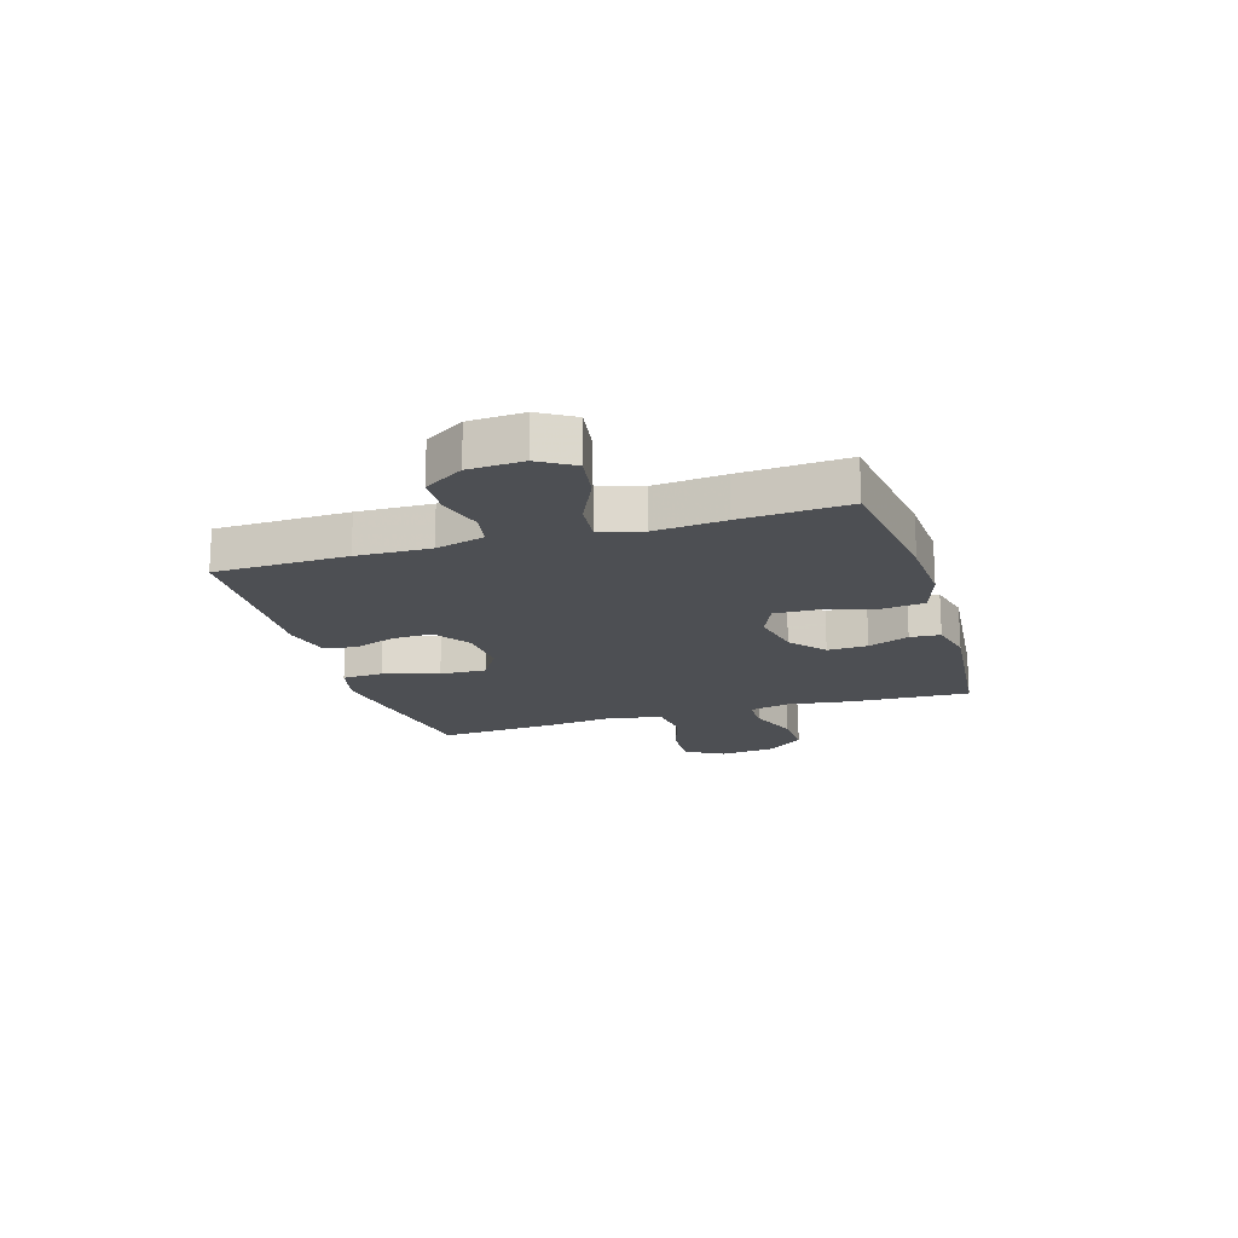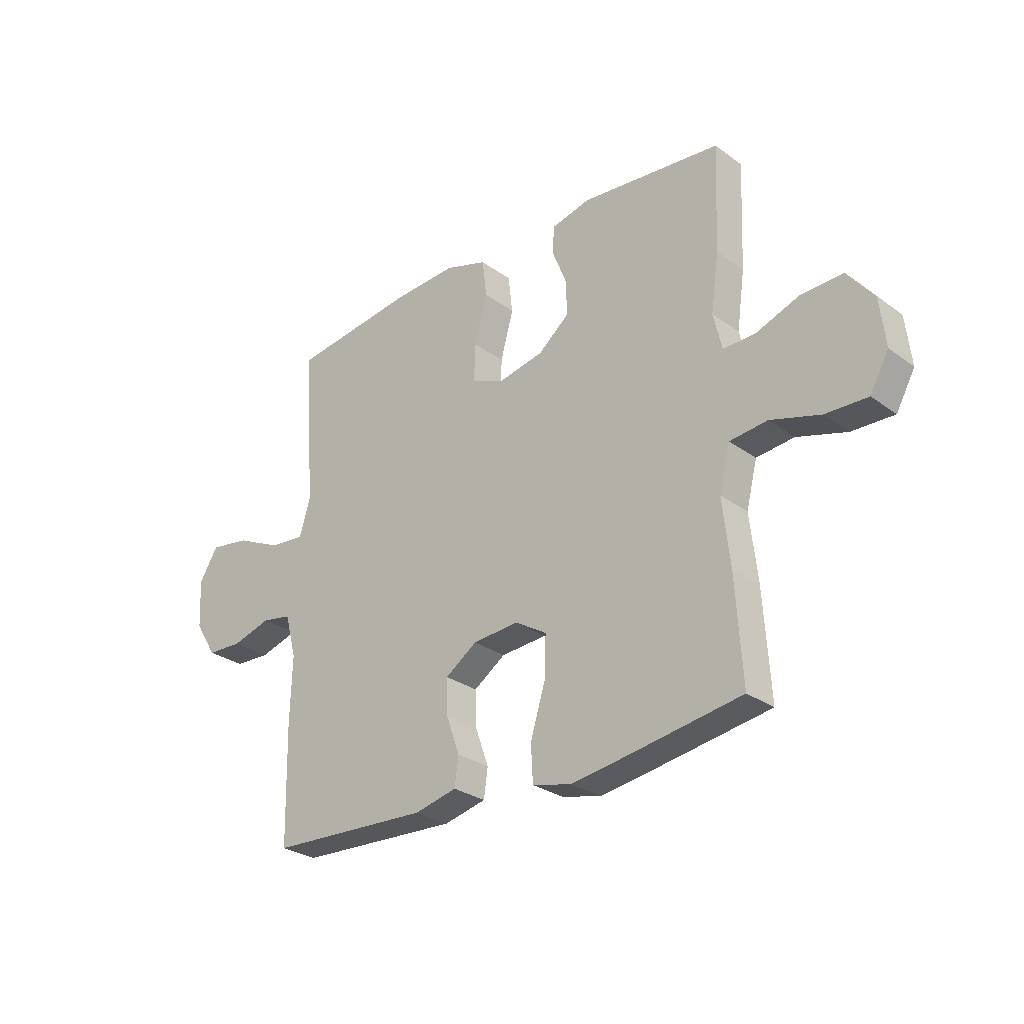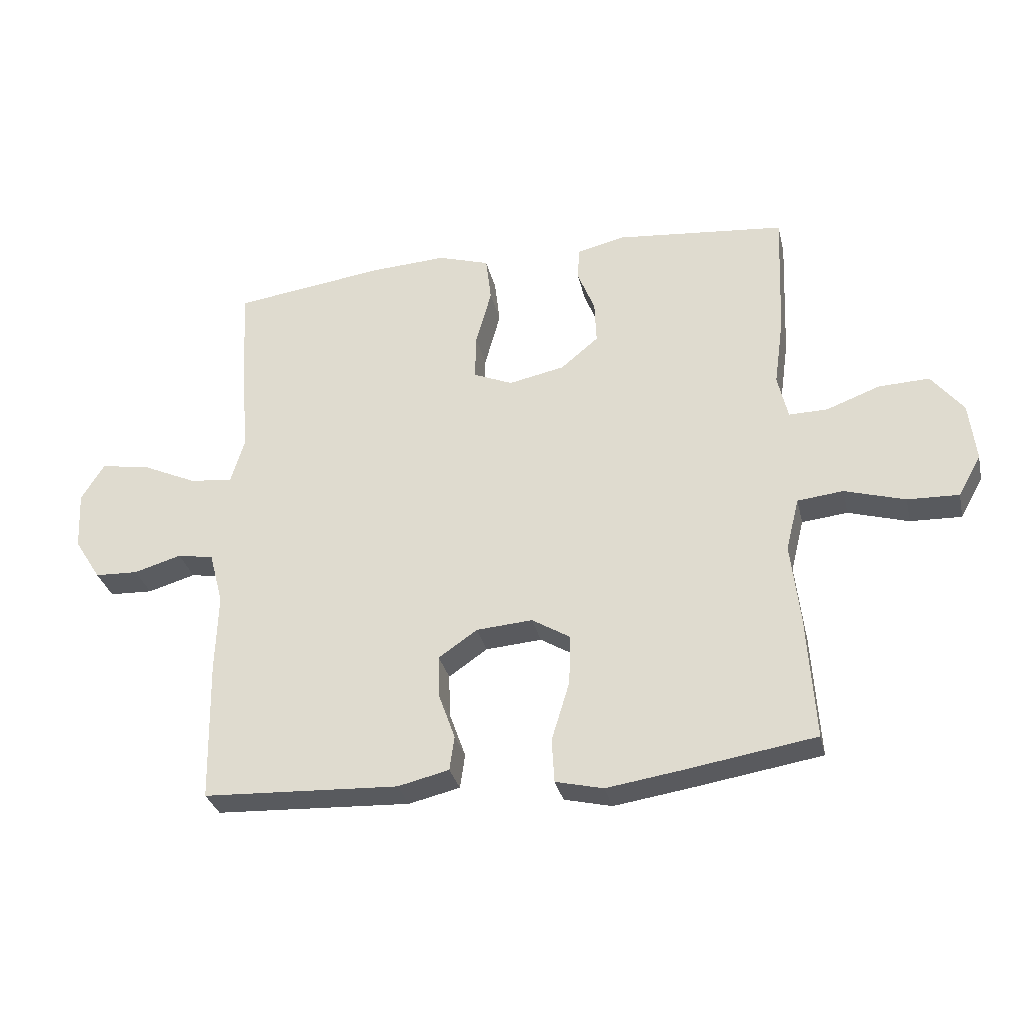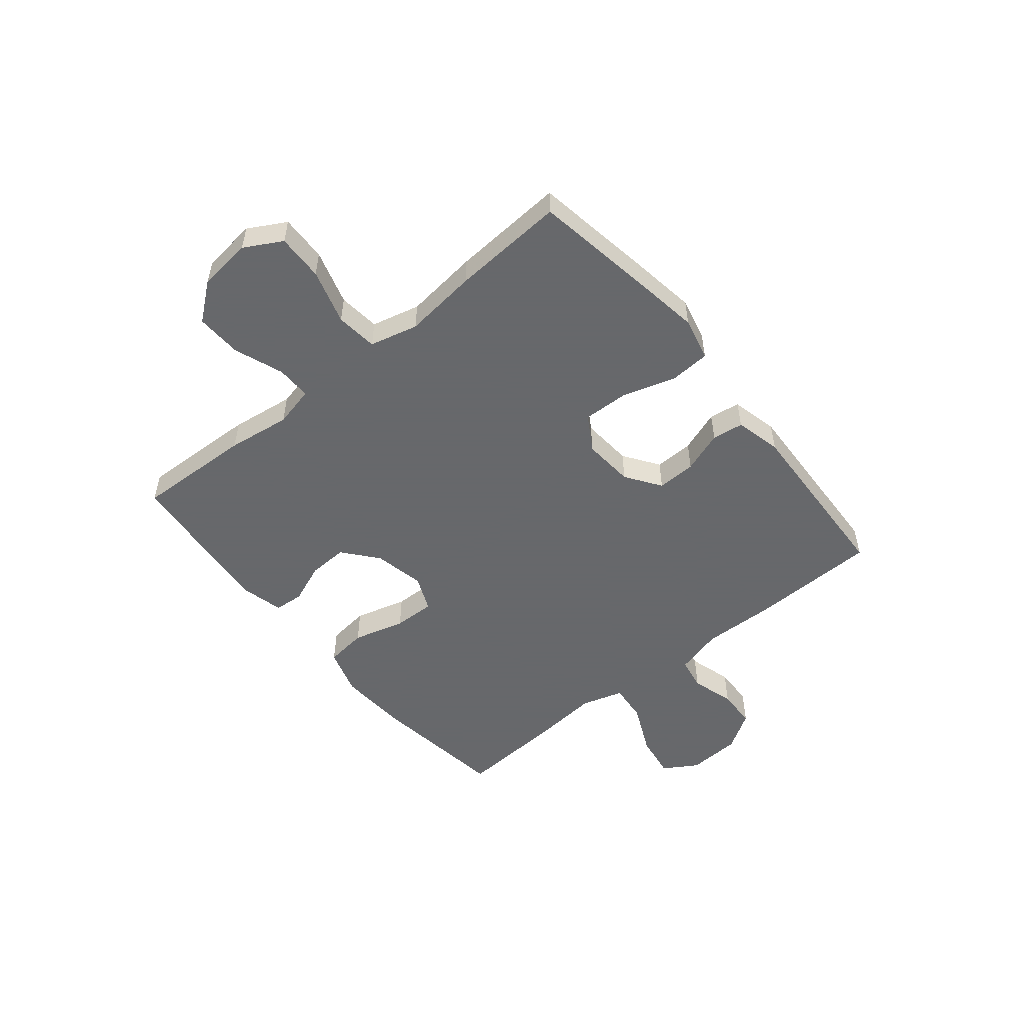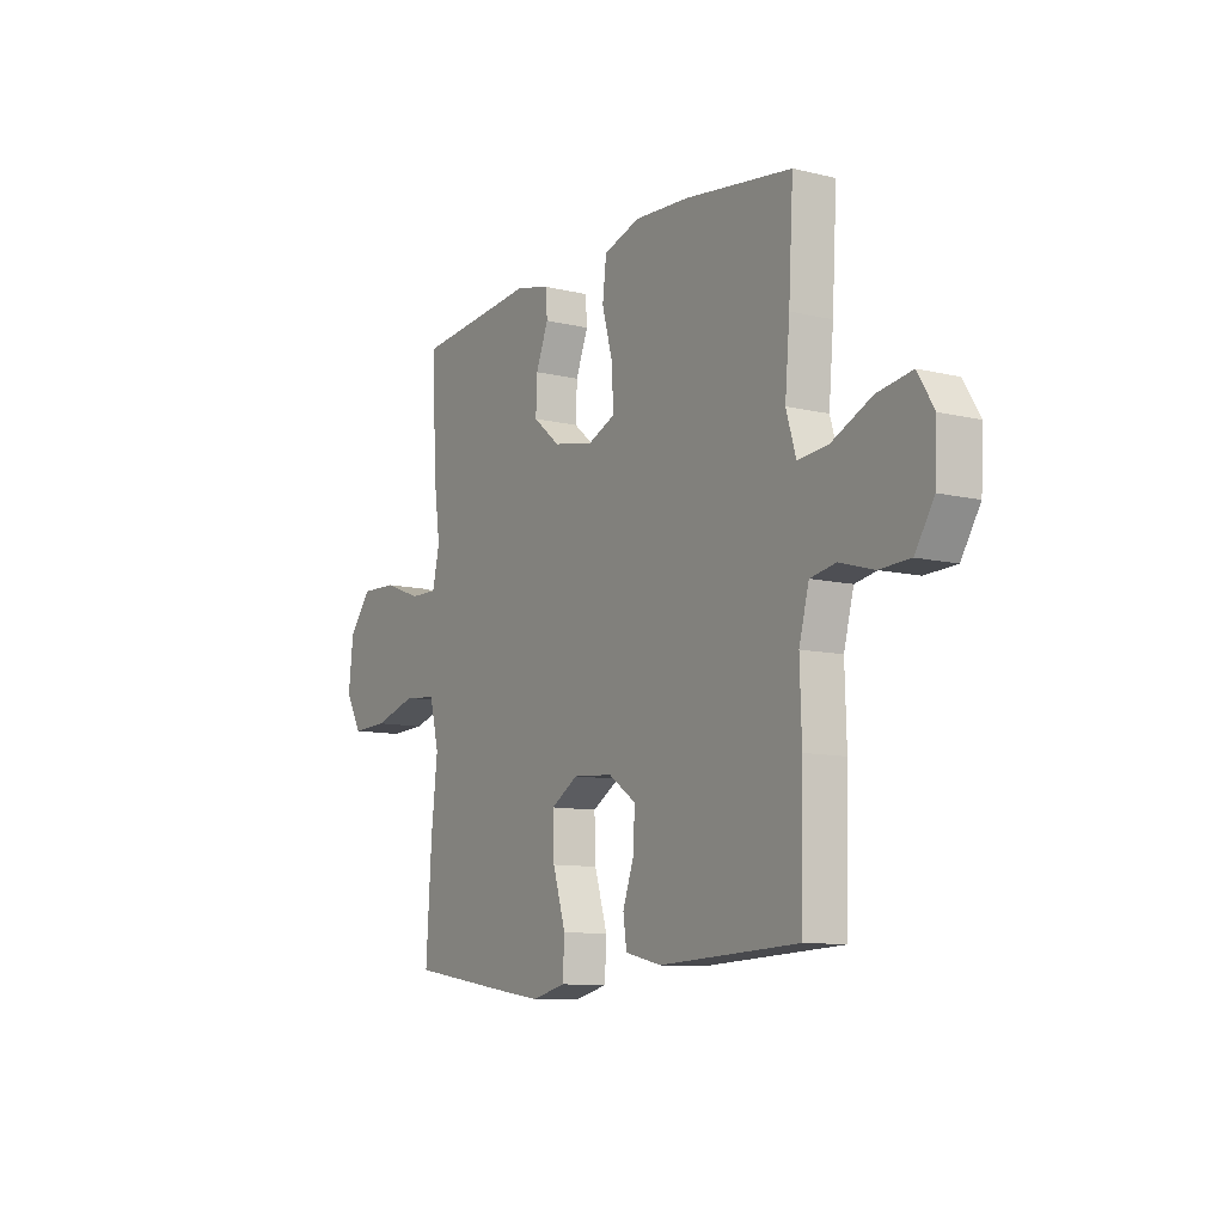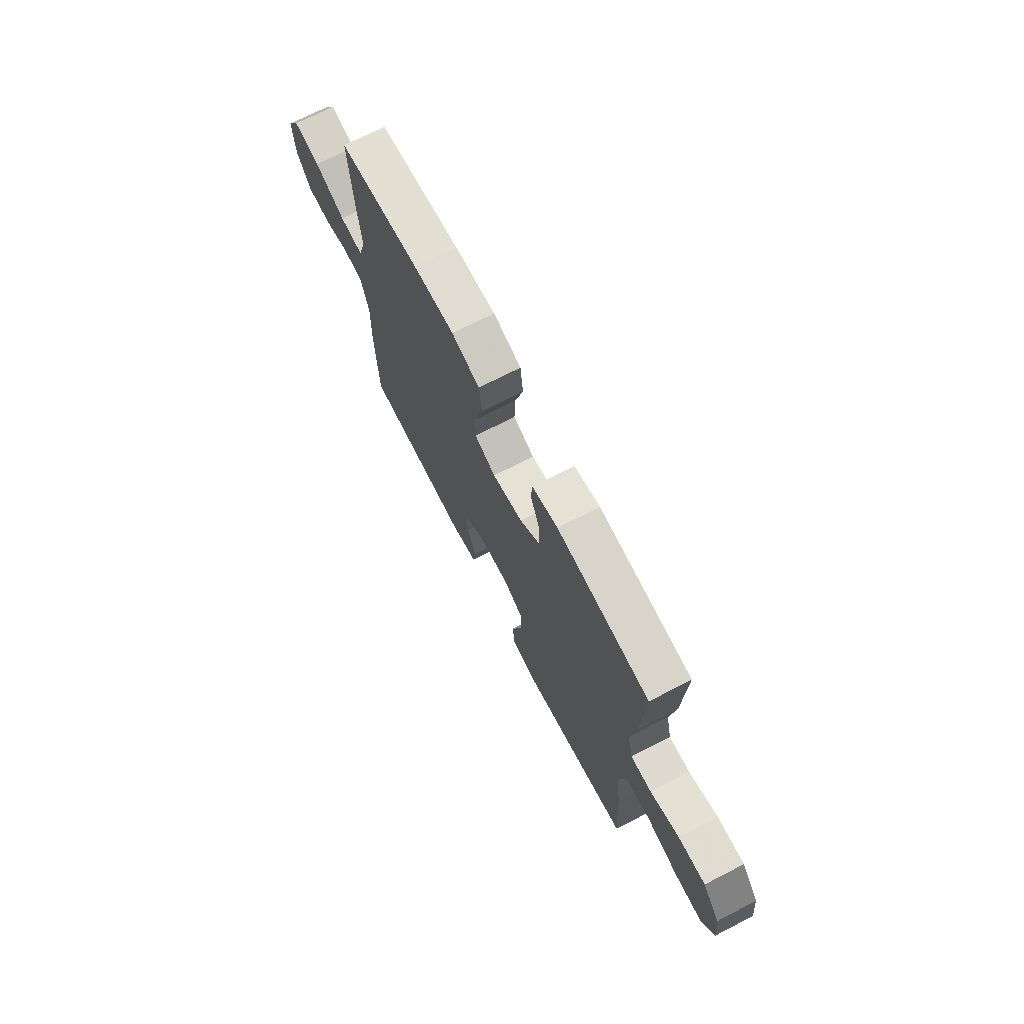
<metadata>
{"format":"obj","ext":"obj","renderer":"f3d","projection":"perspective","resolution":1024,"background":"white","views":[{"elev":-17.9,"azim":-73.0,"up":"+Y"},{"elev":-28.2,"azim":42.4,"up":"+Z"},{"elev":-31.5,"azim":12.9,"up":"+Z"},{"elev":-52.3,"azim":129.4,"up":"+Y"},{"elev":-10.1,"azim":-121.6,"up":"+Z"},{"elev":71.3,"azim":62.8,"up":"+Z"}]}
</metadata>
<code>
v -0.5 0.07 -0.5
v -0.505 0.07 -0.265
v -0.501 0.07 -0.134
v -0.524 0.07 -0.047
v -0.584 0.07 -0.036
v -0.663 0.07 -0.059
v -0.735 0.07 -0.056
v -0.779 0.07 0.014
v -0.784 0.07 0.111
v -0.746 0.07 0.173
v -0.665 0.07 0.16
v -0.572 0.07 0.117
v -0.501 0.07 0.11
v -0.478 0.07 0.186
v -0.489 0.07 0.31
v -0.5 0.07 0.5
v -0.249 0.07 0.534
v -0.122 0.07 0.541
v -0.036 0.07 0.514
v -0.027 0.07 0.438
v -0.053 0.07 0.343
v -0.055 0.07 0.267
v 0.01 0.07 0.239
v 0.103 0.07 0.258
v 0.166 0.07 0.31
v 0.163 0.07 0.382
v 0.134 0.07 0.455
v 0.138 0.07 0.509
v 0.217 0.07 0.528
v 0.5 0.07 0.5
v 0.491 0.07 0.288
v 0.475 0.07 0.173
v 0.492 0.07 0.099
v 0.556 0.07 0.1
v 0.645 0.07 0.133
v 0.729 0.07 0.136
v 0.782 0.07 0.069
v 0.793 0.07 -0.029
v 0.755 0.07 -0.097
v 0.67 0.07 -0.094
v 0.57 0.07 -0.064
v 0.494 0.07 -0.072
v 0.472 0.07 -0.16
v 0.487 0.07 -0.294
v 0.5 0.07 -0.5
v 0.281 0.07 -0.535
v 0.16 0.07 -0.553
v 0.081 0.07 -0.534
v 0.077 0.07 -0.461
v 0.107 0.07 -0.363
v 0.11 0.07 -0.28
v 0.046 0.07 -0.241
v -0.047 0.07 -0.248
v -0.111 0.07 -0.292
v -0.109 0.07 -0.363
v -0.082 0.07 -0.439
v -0.09 0.07 -0.496
v -0.175 0.07 -0.516
v -0.5 0 -0.5
v -0.505 0 -0.265
v -0.501 0 -0.134
v -0.524 0 -0.047
v -0.584 0 -0.036
v -0.663 0 -0.059
v -0.735 0 -0.056
v -0.779 0 0.014
v -0.784 0 0.111
v -0.746 0 0.173
v -0.665 0 0.16
v -0.572 0 0.117
v -0.501 0 0.11
v -0.478 0 0.186
v -0.489 0 0.31
v -0.5 0 0.5
v -0.249 0 0.534
v -0.122 0 0.541
v -0.036 0 0.514
v -0.027 0 0.438
v -0.053 0 0.343
v -0.055 0 0.267
v 0.01 0 0.239
v 0.103 0 0.258
v 0.166 0 0.31
v 0.163 0 0.382
v 0.134 0 0.455
v 0.138 0 0.509
v 0.217 0 0.528
v 0.5 0 0.5
v 0.491 0 0.288
v 0.475 0 0.173
v 0.492 0 0.099
v 0.556 0 0.1
v 0.645 0 0.133
v 0.729 0 0.136
v 0.782 0 0.069
v 0.793 0 -0.029
v 0.755 0 -0.097
v 0.67 0 -0.094
v 0.57 0 -0.064
v 0.494 0 -0.072
v 0.472 0 -0.16
v 0.487 0 -0.294
v 0.5 0 -0.5
v 0.281 0 -0.535
v 0.16 0 -0.553
v 0.081 0 -0.534
v 0.077 0 -0.461
v 0.107 0 -0.363
v 0.11 0 -0.28
v 0.046 0 -0.241
v -0.047 0 -0.248
v -0.111 0 -0.292
v -0.109 0 -0.363
v -0.082 0 -0.439
v -0.09 0 -0.496
v -0.175 0 -0.516
f 55 56 57 58
f 54 55 58 1
f 53 54 1 2
f 52 53 2 3
f 47 48 49 50
f 47 50 51
f 46 47 51
f 43 44 45 46
f 42 43 46 51
f 38 39 40 41
f 38 41 42
f 37 38 42
f 34 35 36 37
f 33 34 37 42
f 32 33 42 51
f 26 27 28 29
f 25 26 29 30
f 24 25 30 31
f 18 19 20 21
f 18 21 22
f 17 18 22
f 14 15 16 17
f 13 14 17 22
f 9 10 11 12
f 9 12 13
f 8 9 13
f 5 6 7 8
f 4 5 8 13
f 52 3 4 13
f 23 24 31 32
f 23 32 51 52
f 13 22 23 52
f 116 115 114 113
f 59 116 113 112
f 60 59 112 111
f 61 60 111 110
f 108 107 106 105
f 109 108 105
f 109 105 104
f 104 103 102 101
f 109 104 101 100
f 99 98 97 96
f 100 99 96
f 100 96 95
f 95 94 93 92
f 100 95 92 91
f 109 100 91 90
f 87 86 85 84
f 88 87 84 83
f 89 88 83 82
f 79 78 77 76
f 80 79 76
f 80 76 75
f 75 74 73 72
f 80 75 72 71
f 70 69 68 67
f 71 70 67
f 71 67 66
f 66 65 64 63
f 71 66 63 62
f 71 62 61 110
f 90 89 82 81
f 110 109 90 81
f 110 81 80 71
f 1 59 60 2
f 2 60 61 3
f 3 61 62 4
f 4 62 63 5
f 5 63 64 6
f 6 64 65 7
f 7 65 66 8
f 8 66 67 9
f 9 67 68 10
f 10 68 69 11
f 11 69 70 12
f 12 70 71 13
f 13 71 72 14
f 14 72 73 15
f 15 73 74 16
f 16 74 75 17
f 17 75 76 18
f 18 76 77 19
f 19 77 78 20
f 20 78 79 21
f 21 79 80 22
f 22 80 81 23
f 23 81 82 24
f 24 82 83 25
f 25 83 84 26
f 26 84 85 27
f 27 85 86 28
f 28 86 87 29
f 29 87 88 30
f 30 88 89 31
f 31 89 90 32
f 32 90 91 33
f 33 91 92 34
f 34 92 93 35
f 35 93 94 36
f 36 94 95 37
f 37 95 96 38
f 38 96 97 39
f 39 97 98 40
f 40 98 99 41
f 41 99 100 42
f 42 100 101 43
f 43 101 102 44
f 44 102 103 45
f 45 103 104 46
f 46 104 105 47
f 47 105 106 48
f 48 106 107 49
f 49 107 108 50
f 50 108 109 51
f 51 109 110 52
f 52 110 111 53
f 53 111 112 54
f 54 112 113 55
f 55 113 114 56
f 56 114 115 57
f 57 115 116 58
f 58 116 59 1

</code>
